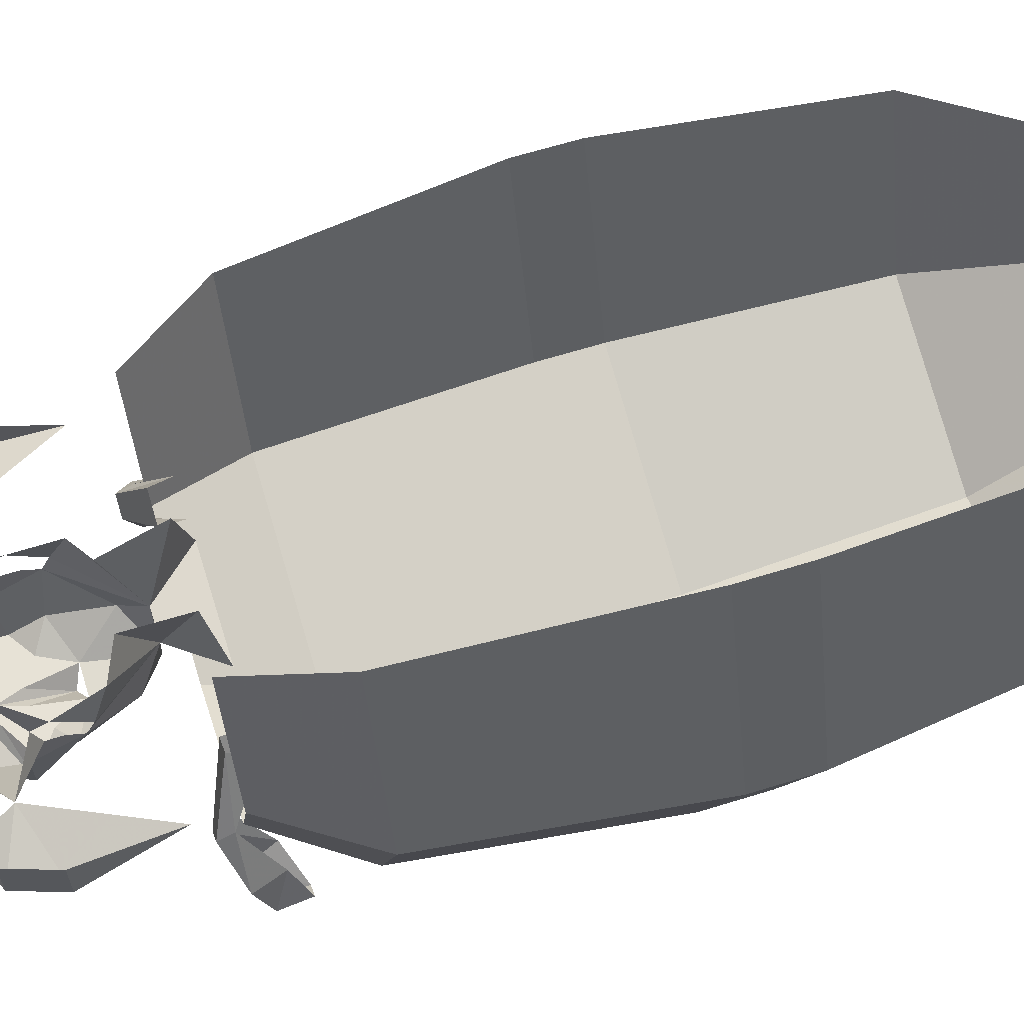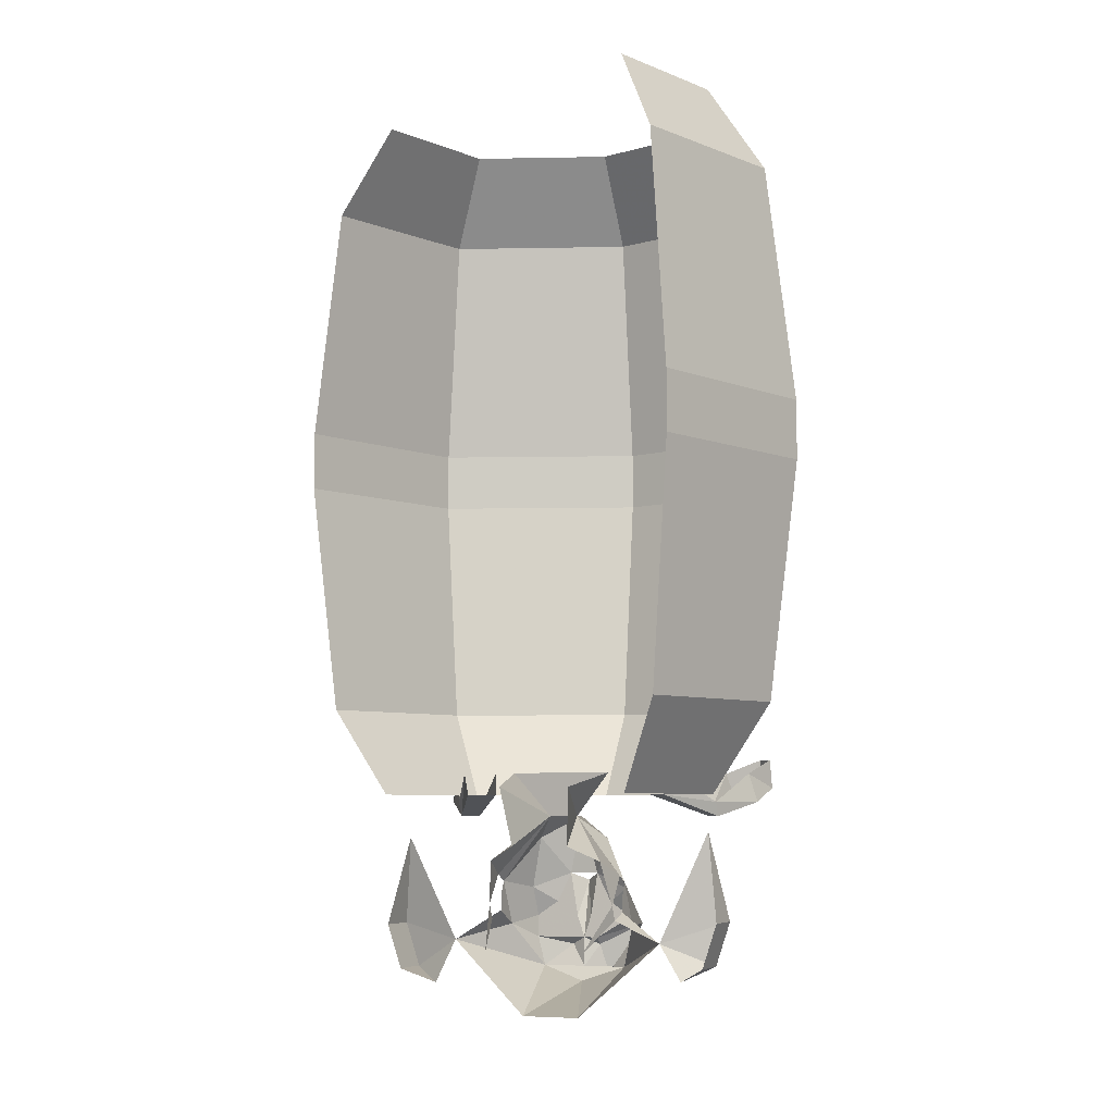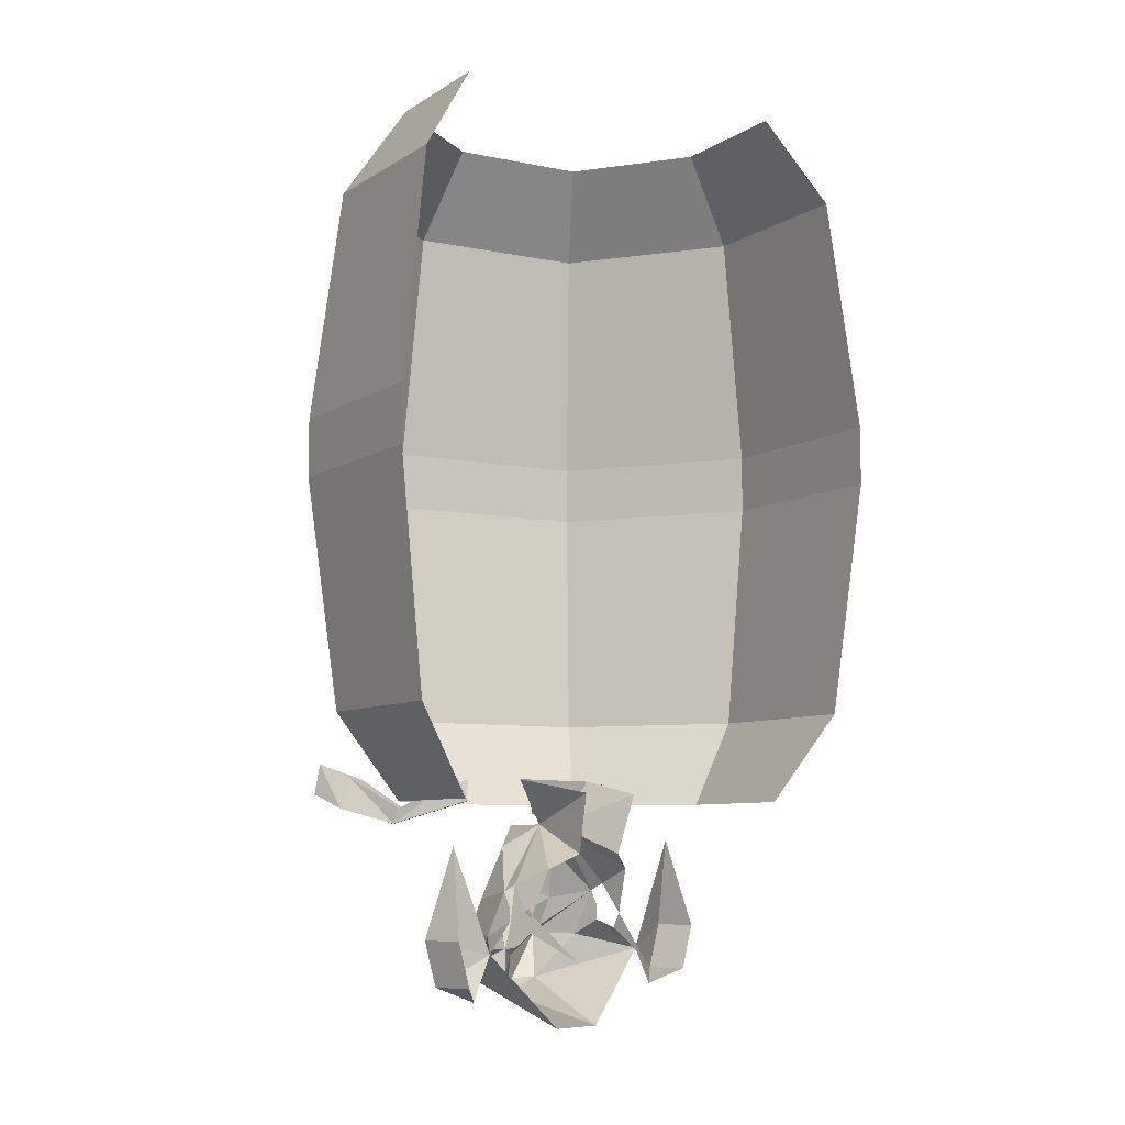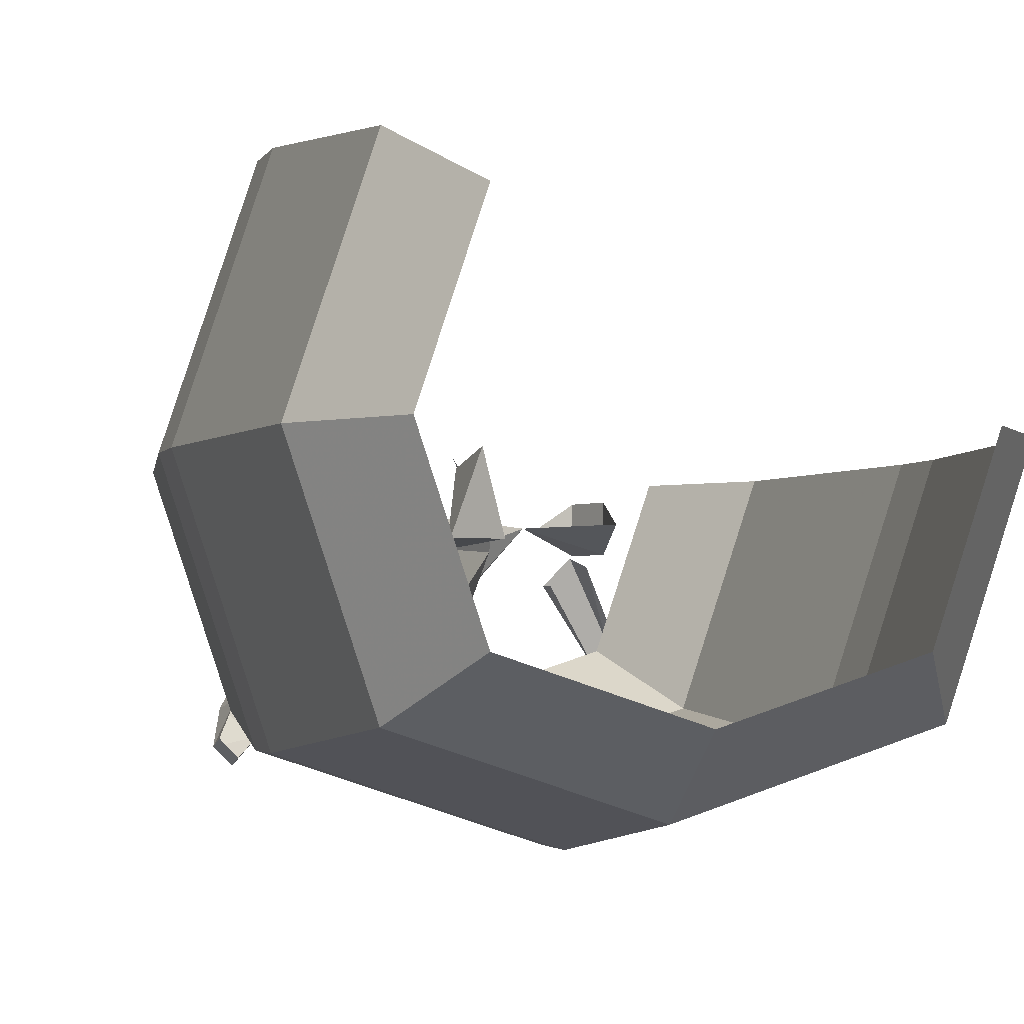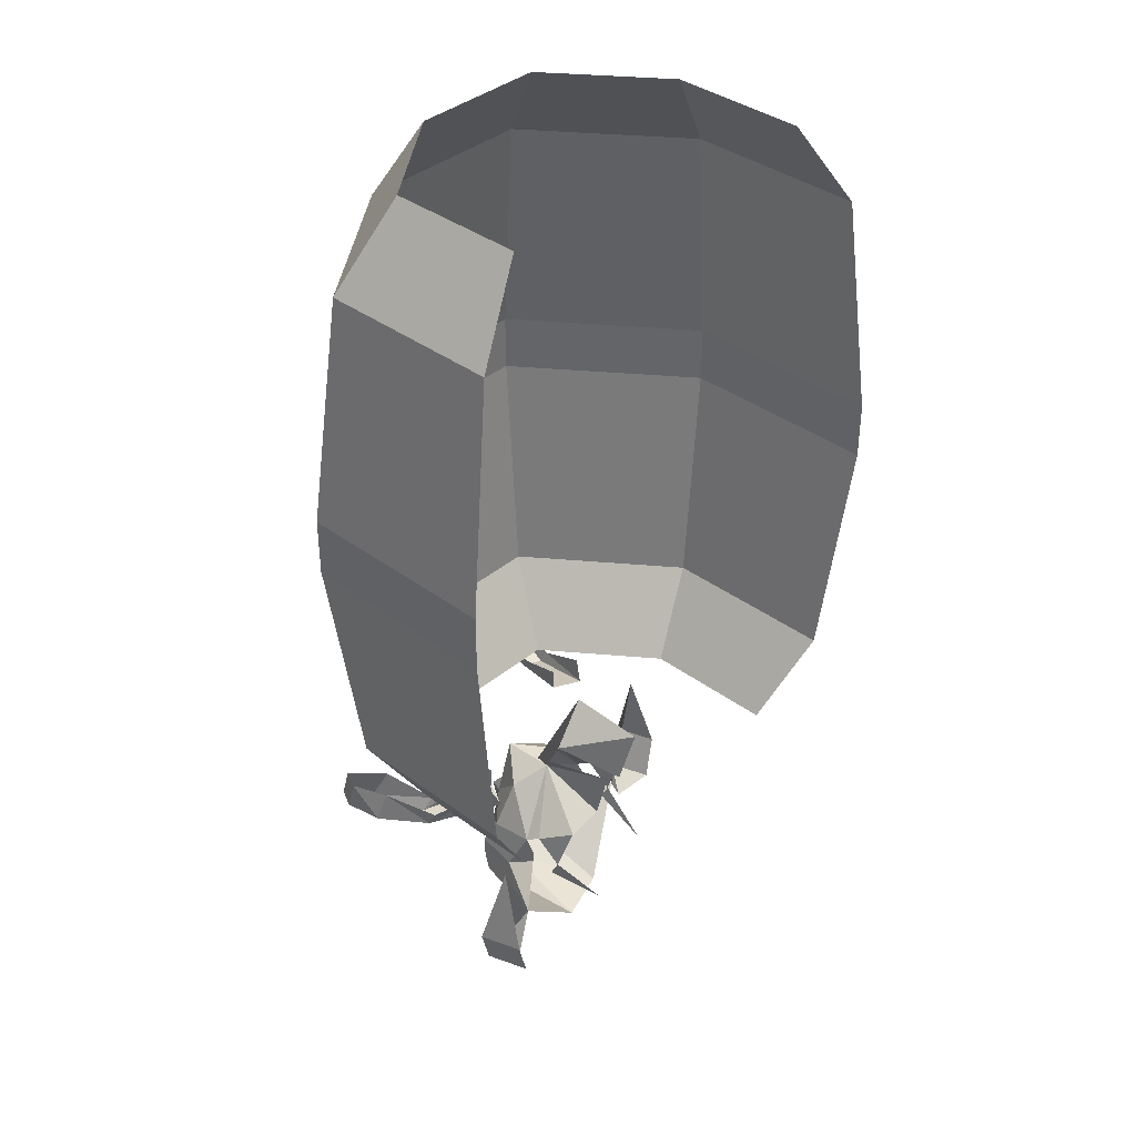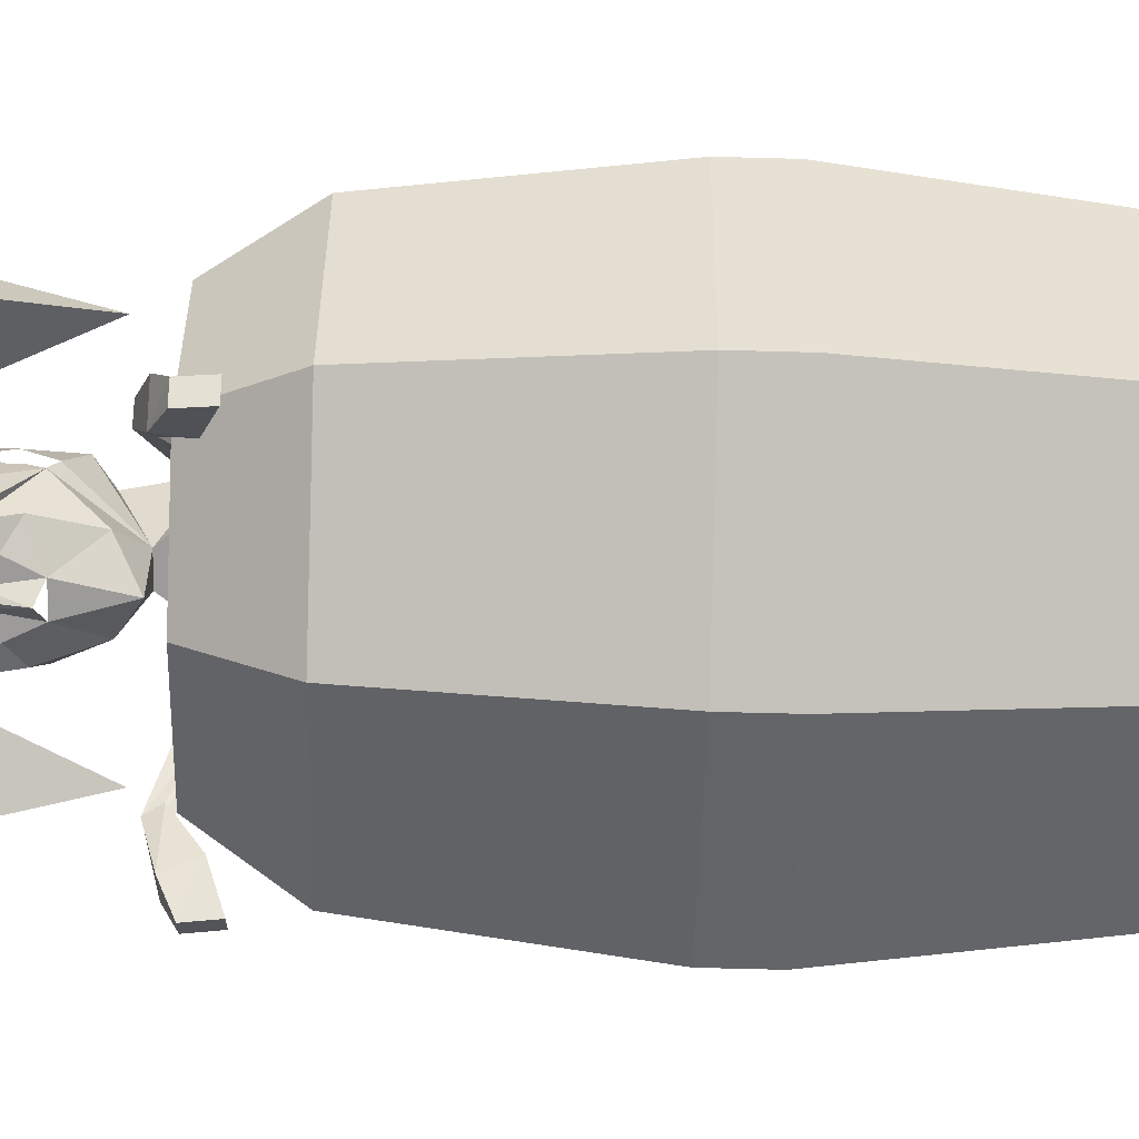
<metadata>
{"format":"obj","ext":"obj","renderer":"f3d","projection":"perspective","resolution":1024,"background":"white","views":[{"elev":63.7,"azim":72.5,"up":"+Z"},{"elev":-6.5,"azim":21.7,"up":"+Y"},{"elev":-7.6,"azim":-49.1,"up":"+Y"},{"elev":-2.5,"azim":165.5,"up":"+Z"},{"elev":37.8,"azim":-65.1,"up":"+Y"},{"elev":-69.7,"azim":88.5,"up":"+Z"}]}
</metadata>
<code>
v 0.01562 -0.8359 -0.1172
v 0 -0.7734 -0.1094
v 0.03906 -0.7969 -0.08594
v 0.05469 -0.8516 -0.1016
v 0.03125 -0.8672 -0.1172
v 0.007812 -0.8828 -0.1172
v 0 -0.8438 -0.1328
v 0 -0.875 -0.125
v -0.007812 -0.8828 -0.1172
v -0.01562 -0.8359 -0.1172
v -0.03125 -0.8672 -0.1172
v -0.05469 -0.8516 -0.1016
v -0.03906 -0.7969 -0.08594
v -0.01562 -0.7734 -0.05469
v 0.01562 -0.7734 -0.05469
v -0.07031 -0.8438 -0.05469
v -0.07031 -0.8359 -0.03906
v -0.0625 -0.8203 0
v -0.03125 -0.8047 0.01562
v -0.03906 -0.7422 0.03125
v -0.05469 -0.7266 -0.04688
v 0.05469 -0.7266 -0.04688
v 0.03906 -0.7422 0.03125
v 0.03125 -0.8047 0.01562
v 0.0625 -0.8203 0
v 0.07031 -0.8359 -0.03906
v 0.07031 -0.8438 -0.05469
v -0.05469 -0.8828 -0.1172
v -0.02344 -0.8984 -0.1172
v -0.02344 -0.9062 -0.1172
v -0.05469 -0.9062 -0.1172
v -0.07031 -0.8906 -0.07812
v -0.03125 -0.875 -0.1172
v 0 -0.9062 -0.1172
v -0.01562 -0.9141 -0.125
v -0.04688 -0.9375 -0.1172
v -0.1172 -0.9062 -0.03125
v -0.07031 -0.875 -0.04688
v -0.07031 -0.8594 -0.04688
v 0.01562 -0.9062 -0.1172
v 0.01562 -0.9141 -0.125
v 0 -0.9375 -0.1172
v 0 -0.9531 -0.1094
v -0.03125 -0.9844 -0.01562
v 0.02344 -0.8984 -0.1172
v 0.05469 -0.8828 -0.1172
v 0.0625 -0.8906 -0.1328
v 0.02344 -0.9453 -0.1328
v 0.04688 -0.9375 -0.1172
v 0.03125 -0.9844 -0.01562
v 0.03125 -0.875 -0.1172
v 0.07031 -0.8906 -0.07812
v 0.07031 -0.8594 -0.04688
v -0.07031 -0.8672 -0.01562
v 0.07031 -0.8672 -0.01562
v -0.1562 -0.7734 -0.1328
v -0.1875 -0.7578 -0.1797
v -0.1562 -0.7578 -0.2031
v -0.1406 -0.7734 -0.1484
v -0.09375 -0.75 -0.08594
v -0.1172 -0.75 -0.0625
v -0.125 -0.7266 -0.07031
v -0.1562 -0.7578 -0.125
v -0.1797 -0.7266 -0.1719
v -0.1953 -0.7109 -0.2031
v -0.1953 -0.7422 -0.2109
v -0.1797 -0.7422 -0.2266
v -0.1484 -0.7266 -0.1875
v -0.1328 -0.7578 -0.1406
v -0.09375 -0.7266 -0.08594
v -0.1797 -0.7109 -0.2188
v 0.1328 -0.7734 -0.1562
v 0.1484 -0.7578 -0.2109
v 0.1797 -0.7578 -0.1875
v 0.1484 -0.7734 -0.1406
v 0.1094 -0.75 -0.07031
v 0.08594 -0.75 -0.09375
v 0.125 -0.7578 -0.1484
v 0.1406 -0.7266 -0.1953
v 0.1719 -0.7109 -0.2266
v 0.1719 -0.7422 -0.2344
v 0.1875 -0.7422 -0.2188
v 0.1719 -0.7266 -0.1797
v 0.1484 -0.7578 -0.1328
v 0.1172 -0.7266 -0.07812
v 0.1875 -0.7109 -0.2109
v 0.08594 -0.7266 -0.09375
v -0.1875 -0.6562 -0.1875
v -0.2109 -0.4062 -0.2109
v 0 -0.4062 -0.2812
v 0 -0.6562 -0.25
v 0 -0.75 -0.1875
v -0.1406 -0.75 -0.1406
v -0.25 -0.6562 0
v -0.2812 -0.4062 0
v -0.2812 -0.3438 0
v -0.2109 -0.3438 -0.2109
v 0 -0.3438 -0.2812
v 0.2109 -0.4062 -0.2109
v 0.1875 -0.6562 -0.1875
v 0.1406 -0.75 -0.1406
v 0.25 -0.6562 0
v 0.2812 -0.4062 0
v 0.2109 -0.4062 0.2109
v 0.1875 -0.6562 0.1875
v 0.1406 -0.75 0.1406
v 0.1875 -0.75 0
v 0.2109 -0.3438 -0.2109
v 0.2812 -0.3438 0
v 0.2109 -0.3438 0.2109
v 0.1875 -0.09375 0.1875
v 0.25 -0.09375 0
v 0.1875 0 0
v 0.1406 0 0.1406
v 0.1875 -0.09375 -0.1875
v 0 -0.09375 -0.25
v 0 0 -0.1875
v 0.1406 0 -0.1406
v -0.1875 -0.09375 -0.1875
v -0.25 -0.09375 0
v -0.1406 0 -0.1406
v -0.1875 0 0
v -0.1875 -0.75 0
v 0.07031 -0.8828 -0.02344
v 0.05469 -0.9141 0.03125
v 0.1172 -0.9062 -0.03125
v 0.07031 -0.875 -0.04688
v -0.05469 -0.9141 0.03125
v -0.07031 -0.8828 -0.02344
v 0.1875 -0.8828 -0.05469
v 0.1875 -0.8828 -0.007812
v 0.1719 -0.9297 -0.007812
v 0.1719 -0.9297 -0.05469
v 0.1719 -0.7891 -0.03125
v 0.1406 -0.9453 -0.03125
v -0.1719 -0.9375 -0.05469
v -0.1719 -0.9375 -0.007812
v -0.1875 -0.8906 -0.007812
v -0.1875 -0.8906 -0.05469
v -0.1406 -0.9531 -0.03125
v -0.1719 -0.7969 -0.03125
f 1 2 3
f 1 3 4
f 1 4 5
f 1 5 6
f 1 6 7
f 7 6 8
f 7 8 9
f 7 9 10
f 10 9 11
f 10 11 12
f 10 12 13
f 10 13 2
f 10 2 1
f 14 15 2
f 14 2 13
f 14 13 16
f 14 16 17
f 14 17 18
f 14 18 19
f 14 19 20
f 14 20 21
f 14 21 15
f 15 21 22
f 15 22 23
f 15 23 24
f 15 24 25
f 15 25 26
f 15 26 27
f 15 27 3
f 15 3 2
f 28 29 30
f 28 30 31
f 28 31 32
f 28 32 12
f 28 12 11
f 28 11 33
f 29 9 30
f 30 9 34
f 30 34 35
f 30 35 31
f 31 35 36
f 31 36 32
f 32 16 12
f 12 16 13
f 13 16 16
f 16 16 39
f 11 9 33
f 8 34 9
f 34 8 6
f 34 6 40
f 34 40 41
f 34 41 42
f 34 42 35
f 35 42 36
f 40 45 46
f 45 40 6
f 46 51 5
f 46 5 4
f 46 4 27
f 51 6 5
f 27 53 27
f 27 27 3
f 3 27 4
f 54 18 17
f 26 25 55
f 56 57 58
f 56 58 59
f 56 59 60
f 56 60 61
f 56 61 62
f 56 62 63
f 56 63 64
f 56 64 57
f 57 64 65
f 57 65 66
f 57 66 67
f 57 67 58
f 58 67 68
f 58 68 69
f 58 69 59
f 59 69 70
f 59 70 60
f 66 65 71
f 66 71 67
f 67 71 68
f 72 73 74
f 72 74 75
f 72 75 76
f 72 76 77
f 72 77 78
f 72 78 79
f 72 79 73
f 73 79 80
f 73 80 81
f 73 81 82
f 73 82 74
f 74 82 83
f 74 83 84
f 74 84 75
f 75 84 76
f 76 84 85
f 81 80 86
f 81 86 82
f 82 86 83
f 77 87 78
f 28 33 9
f 28 9 29
f 45 6 46
f 46 6 51
f 32 36 37
f 32 37 38
f 32 38 16
f 39 16 38
f 36 42 43
f 36 43 44
f 36 44 37
f 40 46 47
f 40 47 41
f 41 47 48
f 41 48 42
f 42 48 49
f 42 49 43
f 43 49 50
f 43 50 44
f 46 27 47
f 47 27 52
f 47 52 49
f 47 49 48
f 124 55 125
f 126 127 124
f 127 126 52
f 127 52 27
f 127 27 53
f 126 49 52
f 49 126 50
f 128 54 129
f 130 131 132
f 130 132 133
f 130 133 126
f 130 126 134
f 130 134 131
f 133 135 126
f 135 133 132
f 136 137 138
f 136 138 139
f 136 139 37
f 136 37 140
f 136 140 137
f 139 138 141
f 139 141 37
f 88 89 90
f 88 90 91
f 88 94 89
f 89 94 95
f 90 99 91
f 91 99 100
f 102 103 104
f 102 104 105
f 102 100 103
f 103 100 99
f 110 109 111
f 111 109 112
f 108 98 115
f 108 115 112
f 108 112 109
f 98 116 115
f 97 119 116
f 97 116 98
f 96 120 119
f 96 119 97
f 88 91 92
f 88 92 93
f 88 93 94
f 89 95 96
f 89 96 97
f 89 97 90
f 90 97 98
f 90 98 99
f 91 100 101
f 91 101 92
f 102 105 106
f 102 106 107
f 102 107 100
f 103 99 108
f 103 108 109
f 103 109 104
f 104 109 110
f 111 112 113
f 111 113 114
f 99 98 108
f 115 116 117
f 115 117 118
f 115 118 112
f 112 118 113
f 116 119 121
f 116 121 117
f 119 120 122
f 119 122 121
f 93 123 94
f 107 101 100

</code>
